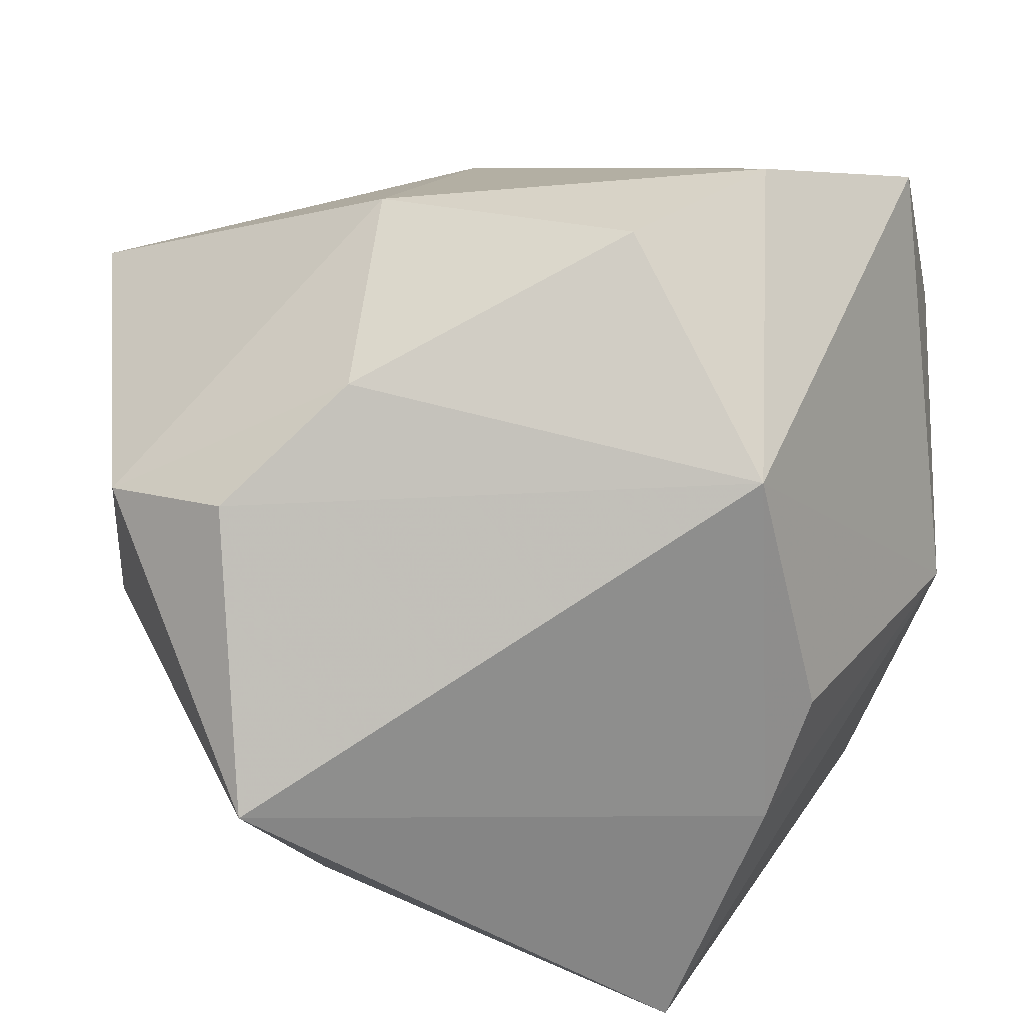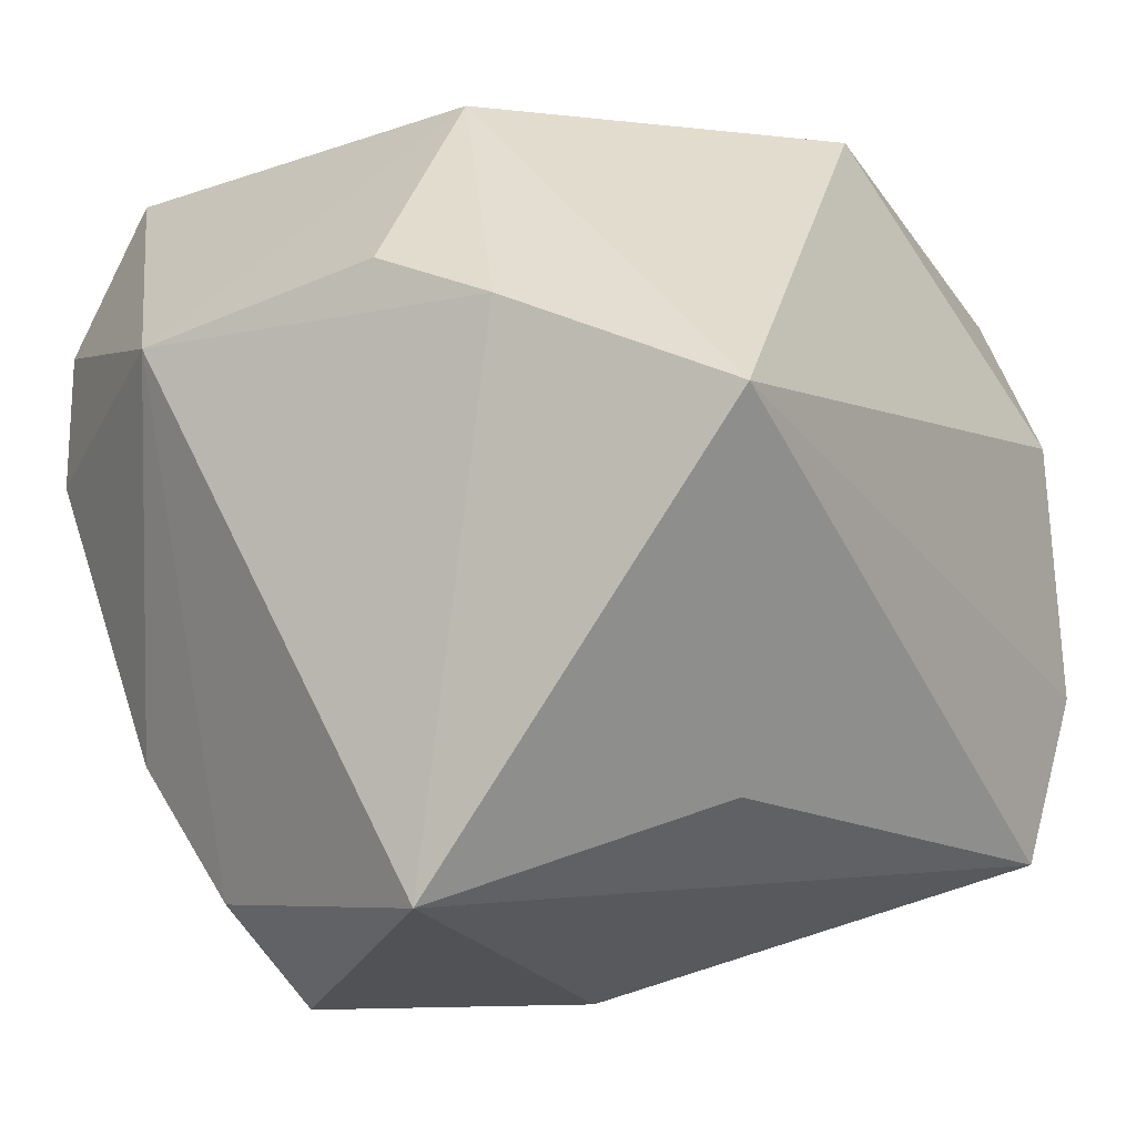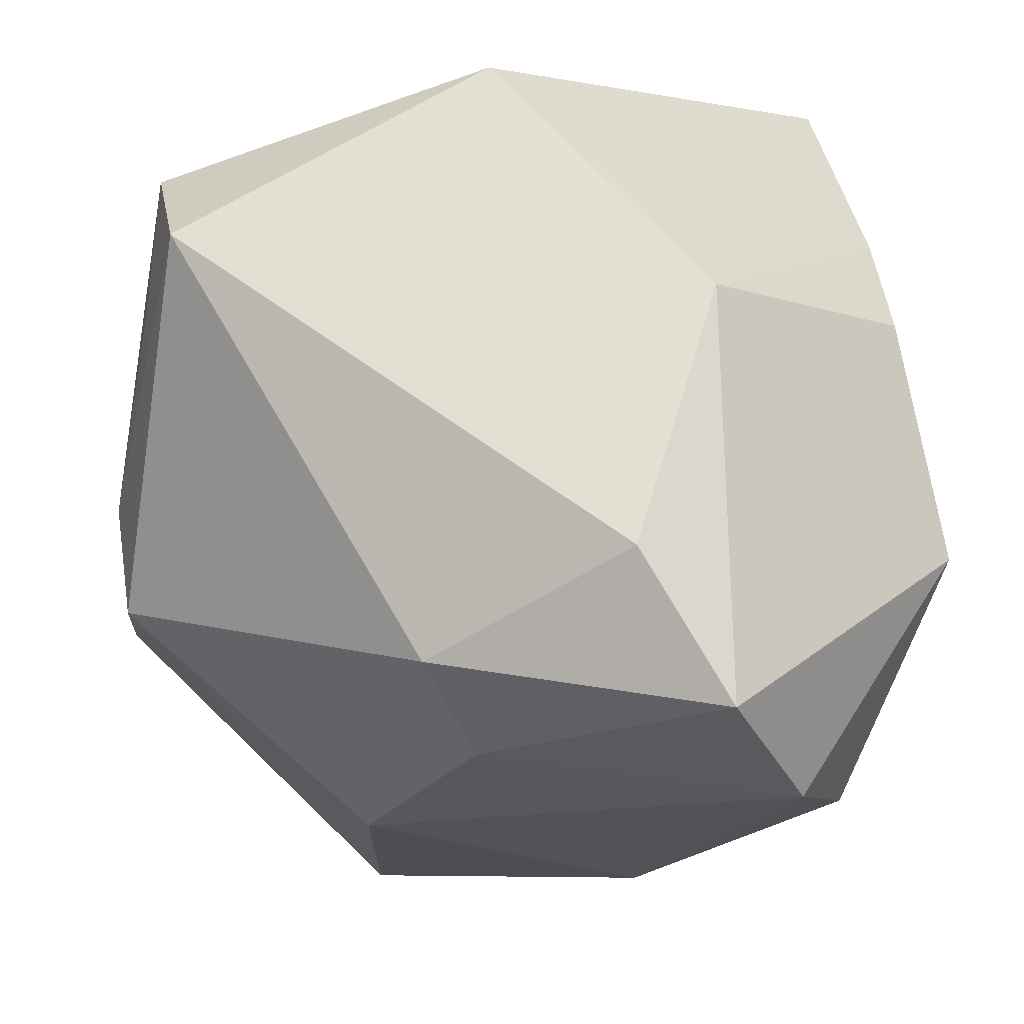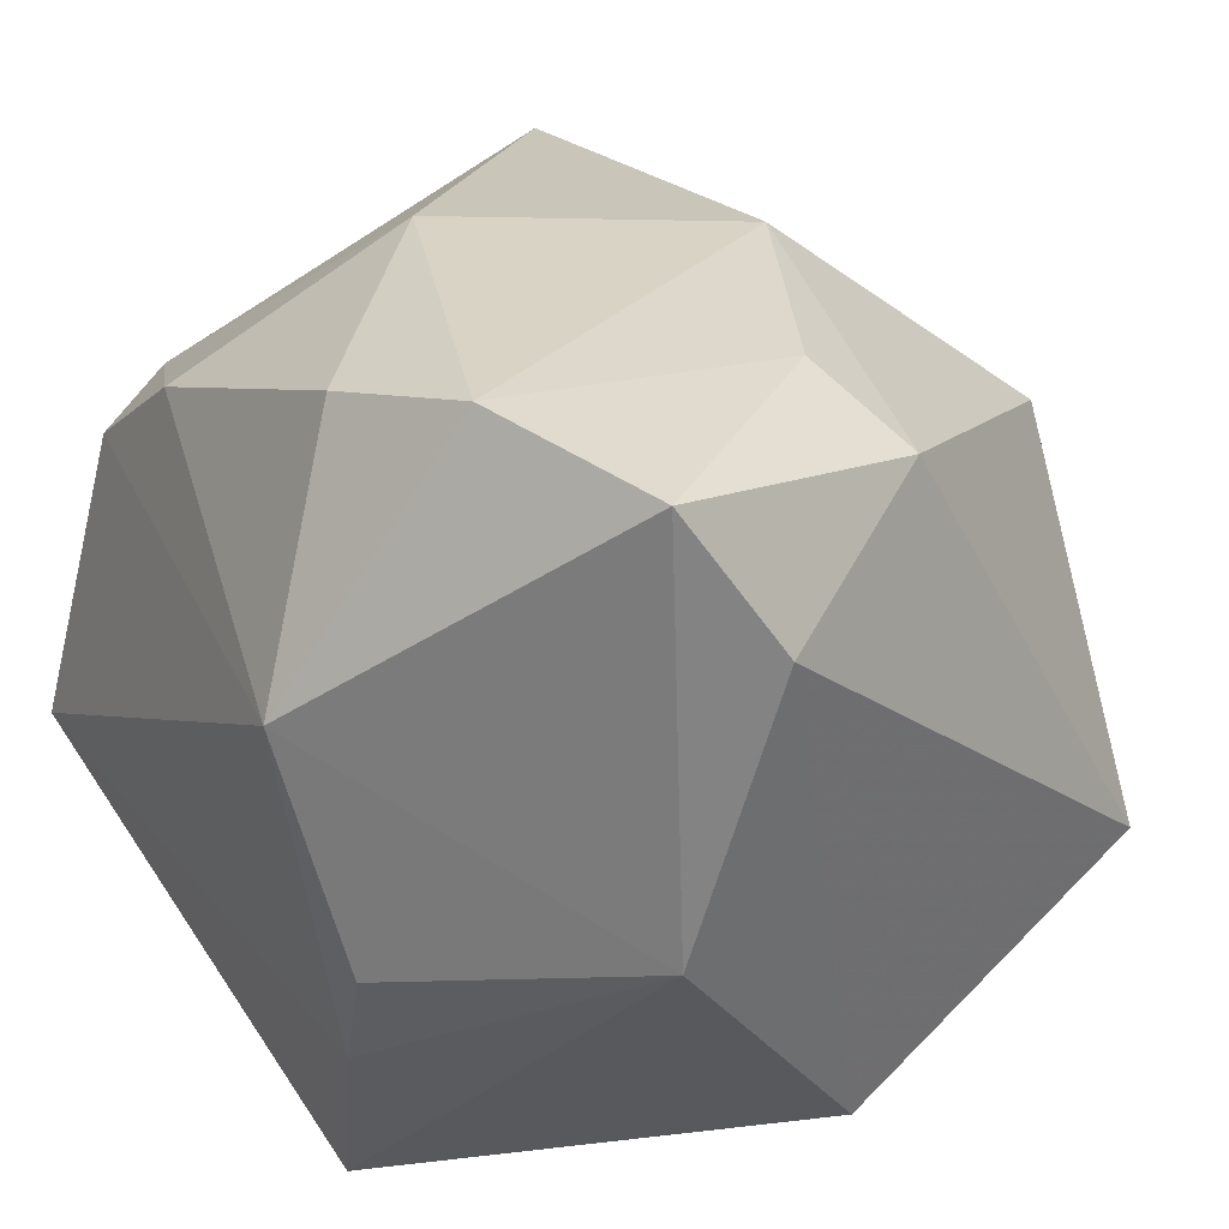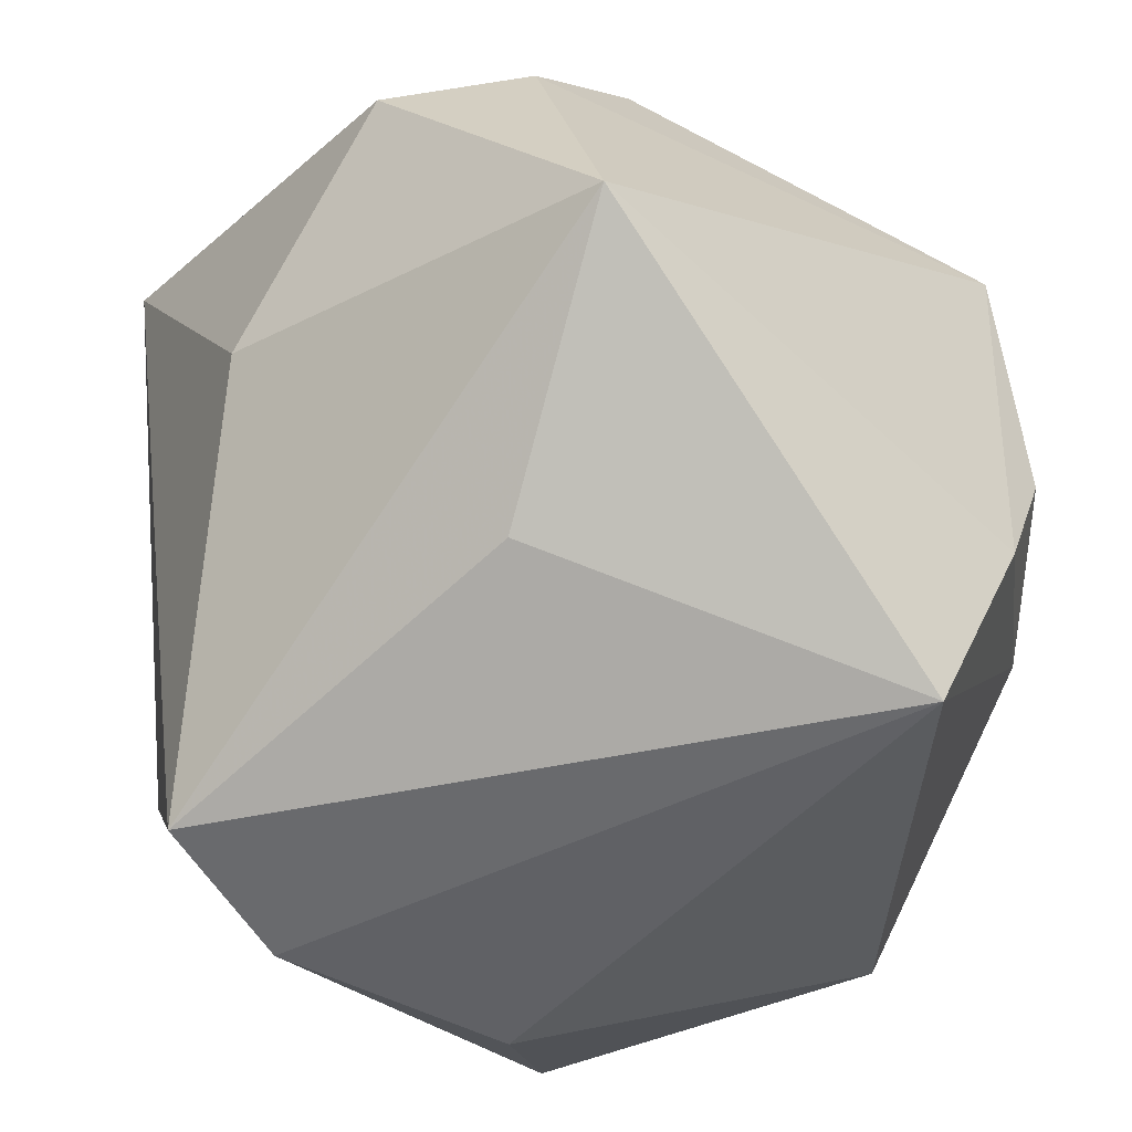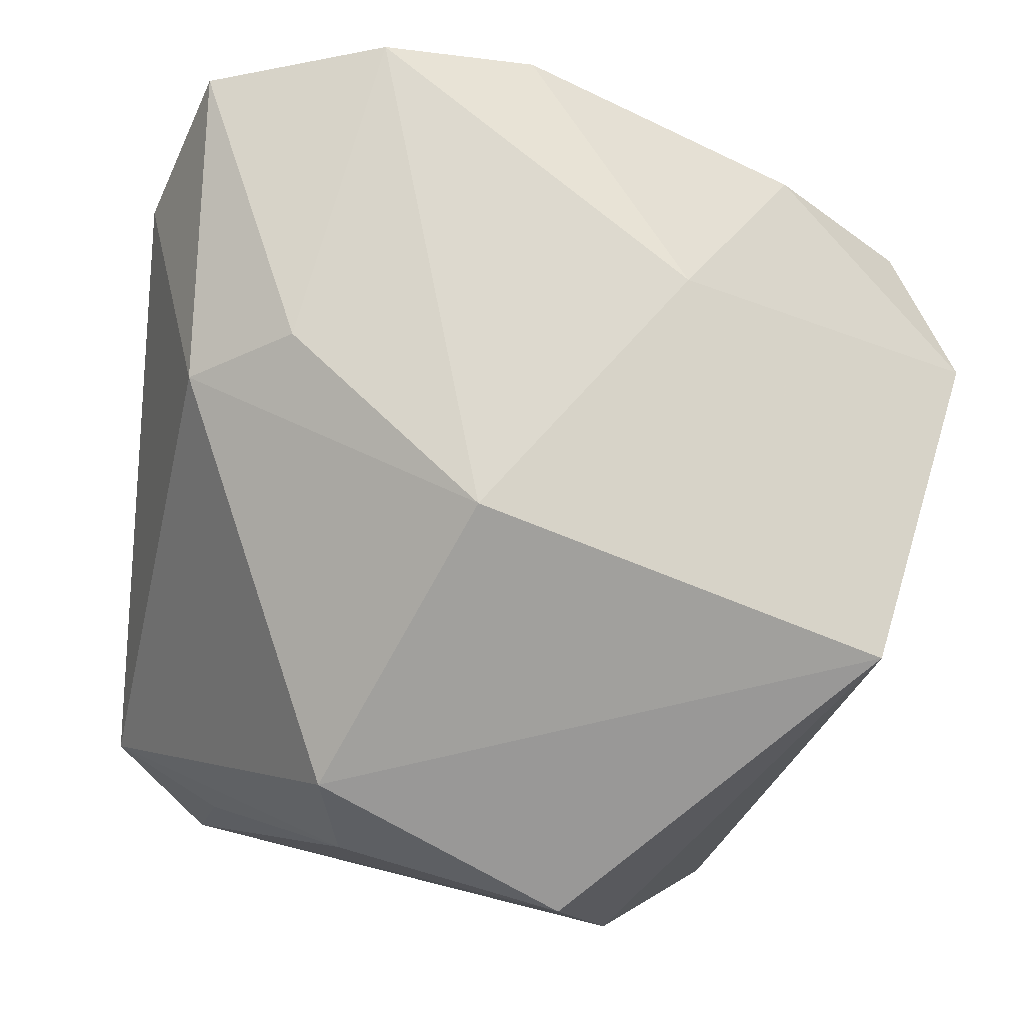
<metadata>
{"format":"obj","ext":"obj","renderer":"f3d","projection":"perspective","resolution":1024,"background":"white","views":[{"elev":18.9,"azim":-97.3,"up":"+Y"},{"elev":-4.2,"azim":-55.3,"up":"+Z"},{"elev":63.0,"azim":177.1,"up":"+Z"},{"elev":35.9,"azim":-31.7,"up":"+Y"},{"elev":-50.5,"azim":-129.4,"up":"+Y"},{"elev":63.4,"azim":107.3,"up":"+Y"}]}
</metadata>
<code>
v 0.04063 -0.02737 0.02737
v 0.0133 0.03486 0.03195
v -0.03316 0.02855 -0.02151
v -0.03915 -0.01864 0.02112
v 0.04625 0.01641 0.007323
v 0.04893 0.006612 -0.02004
v -0.0231 0.01533 -0.04564
v 0.03834 -0.01409 0.03697
v 0.03001 -0.04233 -0.0144
v -0.01841 -0.0001149 0.04469
v -0.01687 0.04457 0.03968
v 0.02075 0.03006 -0.04564
v -0.03561 -0.04351 0.01156
v -0.008157 0.02916 0.04474
v 0.008275 0.04099 0.02165
v -0.03991 -0.005555 0.02555
v 0.02047 0.03921 -0.002451
v 0.02352 -0.04112 -0.03145
v 0.04087 -0.01948 -0.02354
v -0.009529 0.04217 -0.01597
v -0.03451 0.01669 -0.03484
v 0.02618 -0.04175 0.01152
v -0.02474 0.04748 0.02225
v 0.04778 0.002571 0.005391
v -0.01832 -0.03201 -0.02437
v -0.0306 0.04265 0.007567
v 0.003443 -0.03125 0.04096
v -0.001183 -0.003908 -0.04564
v -0.0437 0.01989 0.0187
v -0.0437 -0.01342 -0.03412
v 0.04249 -0.01309 0.02356
f 18 9 13
f 11 23 29
f 12 5 6
f 7 20 12
f 3 20 7
f 25 30 18
f 25 18 13
f 13 30 25
f 9 1 22
f 22 1 27
f 13 9 22
f 22 27 13
f 14 27 8
f 27 1 8
f 4 30 13
f 29 30 4
f 4 16 29
f 26 20 3
f 23 20 26
f 3 29 26
f 29 23 26
f 17 5 12
f 12 20 17
f 17 20 23
f 23 11 15
f 15 17 23
f 2 11 14
f 14 8 2
f 2 15 11
f 2 8 5
f 5 17 2
f 17 15 2
f 29 16 10
f 10 11 29
f 14 11 10
f 10 27 14
f 16 4 10
f 13 27 10
f 10 4 13
f 9 18 19
f 19 1 9
f 19 6 1
f 19 18 12
f 12 6 19
f 24 6 5
f 1 6 24
f 5 8 24
f 3 7 21
f 21 7 30
f 21 29 3
f 21 30 29
f 18 30 28
f 30 7 28
f 12 18 28
f 28 7 12
f 31 8 1
f 1 24 31
f 31 24 8

</code>
